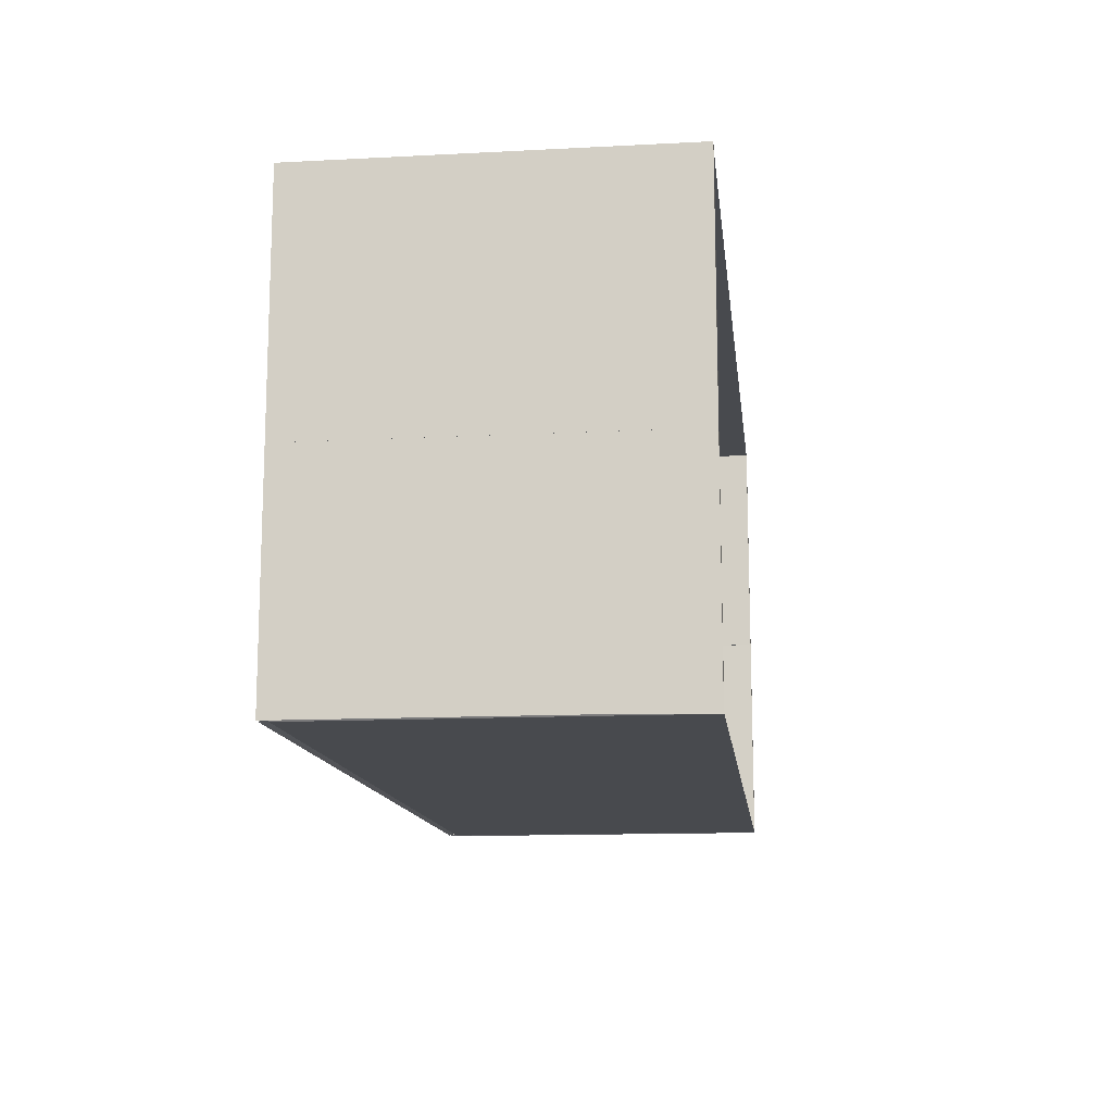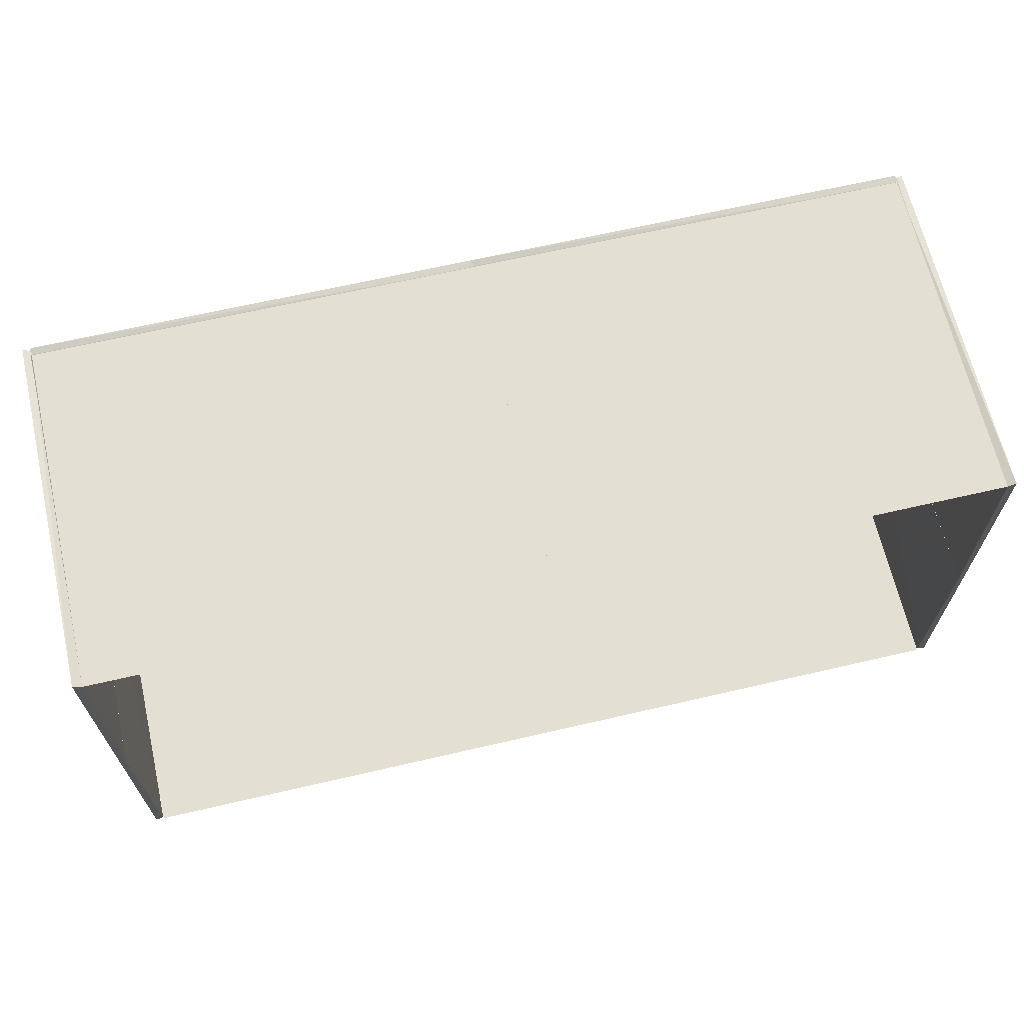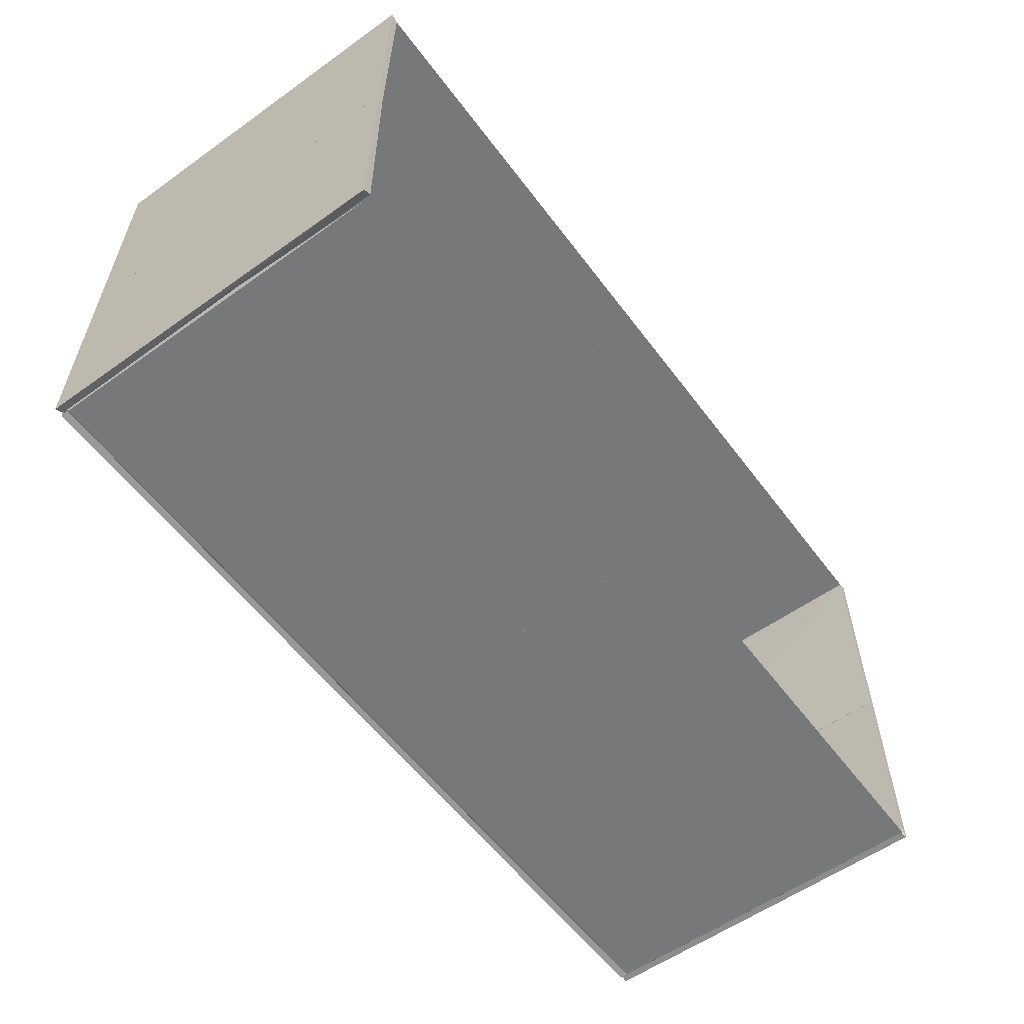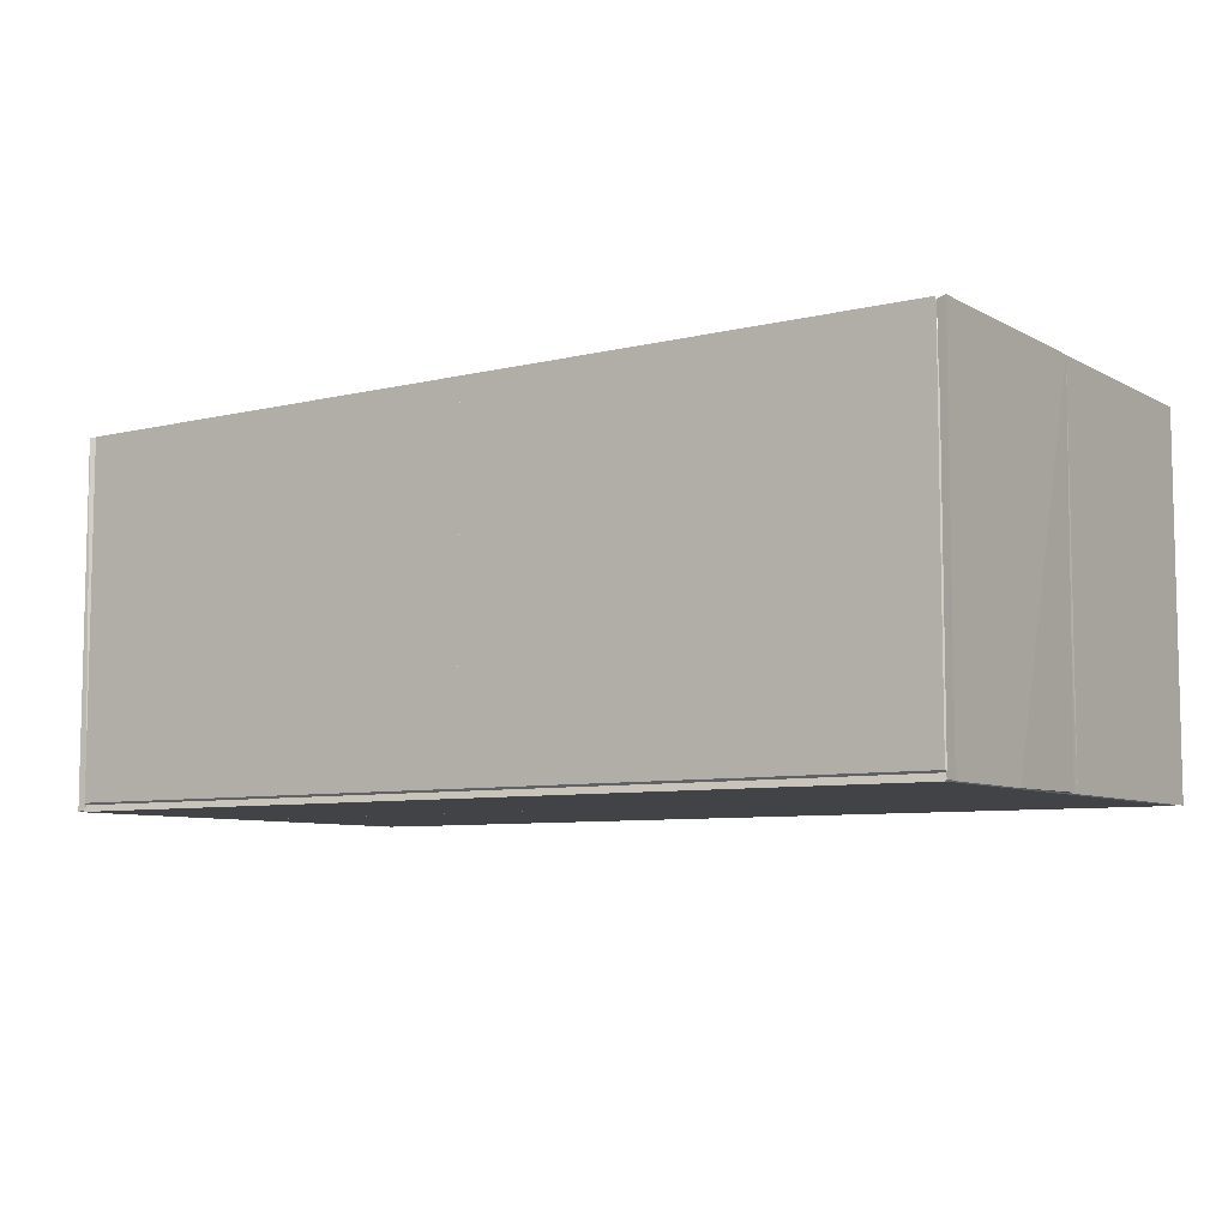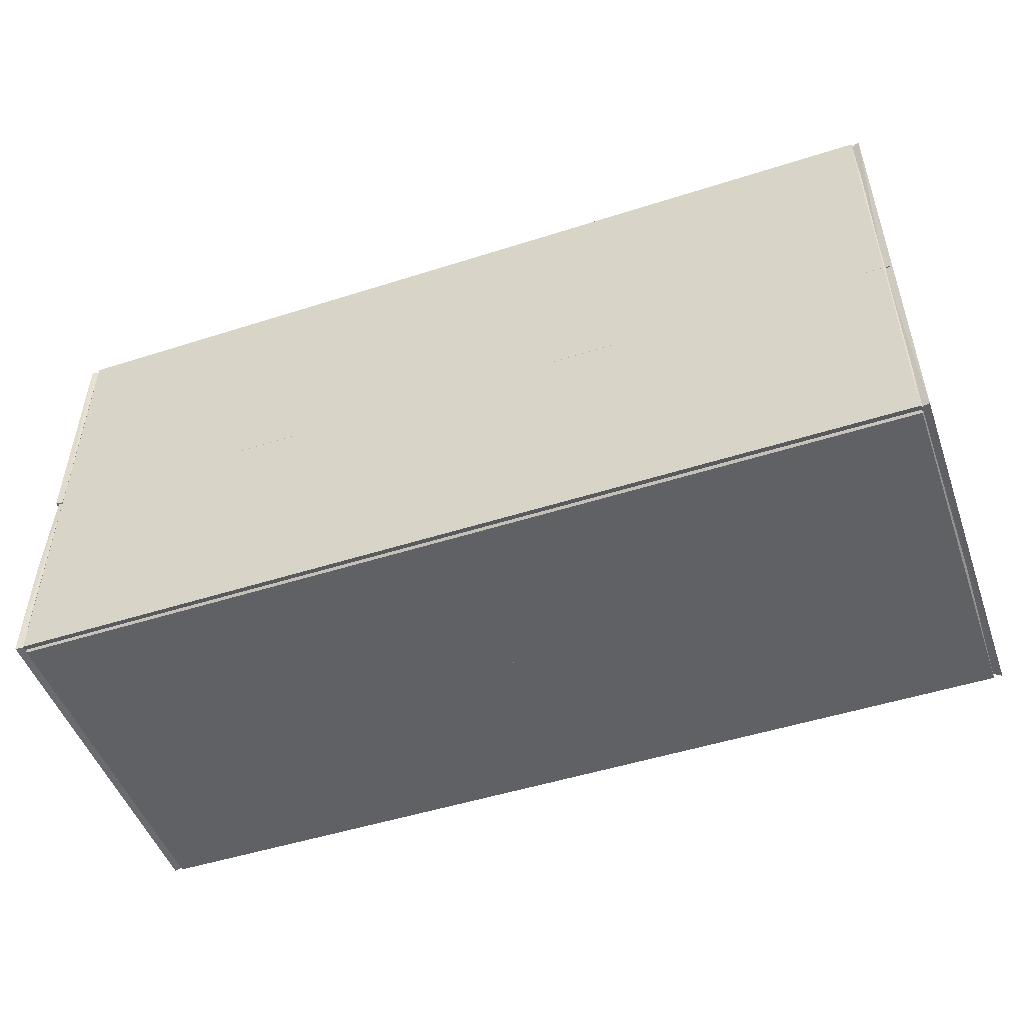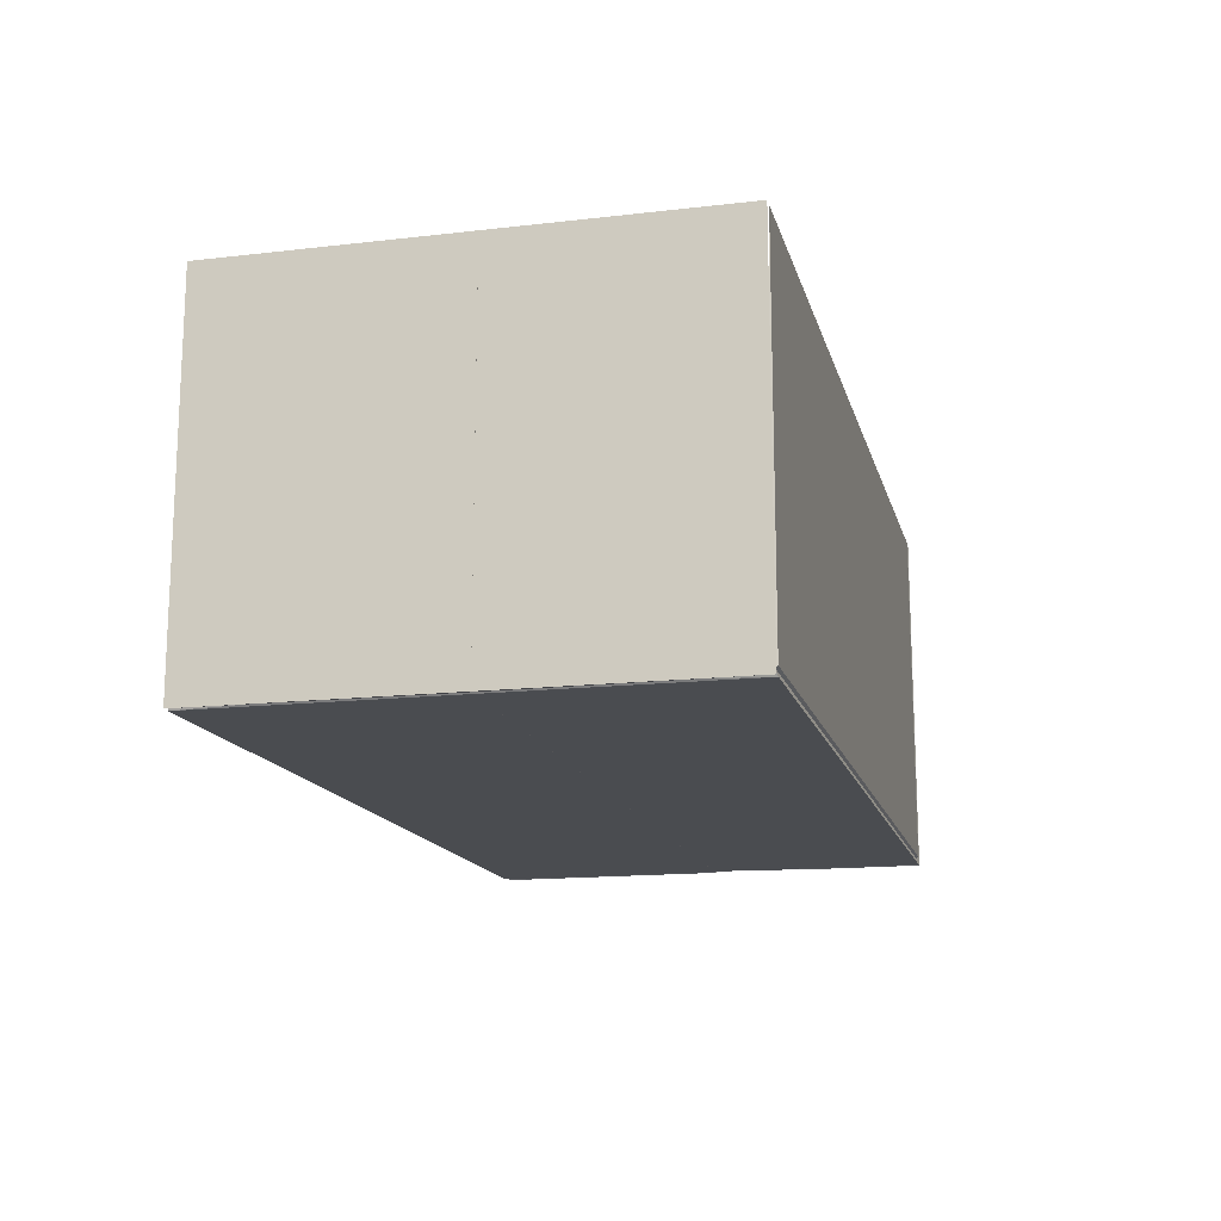
<metadata>
{"format":"obj","ext":"obj","renderer":"f3d","projection":"perspective","resolution":1024,"background":"white","views":[{"elev":-13.2,"azim":-83.3,"up":"+Y"},{"elev":65.9,"azim":-13.1,"up":"+Y"},{"elev":-57.4,"azim":-53.5,"up":"+Y"},{"elev":-7.5,"azim":34.3,"up":"+Z"},{"elev":-49.8,"azim":-160.6,"up":"+Y"},{"elev":-15.1,"azim":-76.2,"up":"+Z"}]}
</metadata>
<code>
o hull_0
v 0.6017 0.3022 0.001765
v 0.2959 0.3022 0.000999
v 0.3005 0.3059 0.004566
v 0.3005 0.3023 0.2384
v 0.5982 0.3059 0.004566
v 0.5982 0.3023 0.2384
f 1 5 6
f 2 5 1
f 4 5 3
f 5 2 3
f 2 4 3
f 5 4 6
f 4 2 6
f 2 1 6
o hull_1
v 0.6017 0.1451 0.002761
v 0.2974 0.3038 0.004623
v 0.5982 0.3059 -0.000913
v 0.5982 0.147 -0.000913
v 0.6012 0.3038 0.004623
v 0.5961 0.3048 0.004529
v 0.3005 0.3059 -0.000913
v 0.3005 0.147 -0.000913
v 0.3005 0.147 0.002739
f 14 7 15
f 11 12 8
f 14 8 13
f 8 12 13
f 11 8 7
f 12 11 9
f 14 13 9
f 13 12 9
f 11 7 9
f 7 14 10
f 14 9 10
f 9 7 10
f 8 14 15
f 7 8 15
o hull_2
v 0.000999 0.3022 0.001725
v 0.3005 0.3059 0.004566
v 0.3005 0.3023 0.2384
v 0.305 0.3022 0.000999
v 0.004595 0.3059 0.004566
v 0.004595 0.3023 0.2384
f 17 19 20
f 21 16 19
f 19 17 18
f 17 21 18
f 21 19 18
f 21 17 20
f 16 21 20
f 19 16 20
o hull_3
v 0.2984 0.3048 0.004529
v 0.000999 0.1451 0.002761
v 0.001514 0.3038 0.004623
v 0.3005 0.3059 -0.000913
v 0.3005 0.147 -0.000913
v 0.3005 0.147 0.002739
v 0.3035 0.3038 0.004623
v 0.004566 0.3059 -0.000913
v 0.004566 0.147 -0.000913
f 23 30 26
f 28 22 24
f 22 28 25
f 24 22 29
f 25 30 29
f 22 25 29
f 28 24 23
f 27 28 23
f 24 29 23
f 29 30 23
f 30 25 26
f 25 28 26
f 28 27 26
f 27 23 26
o hull_4
v 0.6017 0.002784 0.001765
v 0.2959 0.002795 0.000999
v 0.3005 -0.000913 0.2384
v 0.3005 -0.000913 0.004566
v 0.5982 -0.000913 0.2384
v 0.5982 -0.000913 0.004566
f 33 36 35
f 34 33 32
f 33 31 32
f 32 31 36
f 33 34 36
f 34 32 36
f 31 33 35
f 36 31 35
o hull_5
v 0.6017 0.1488 0.002761
v 0.6017 0.001066 0.004632
v 0.3005 0.147 -0.000913
v 0.3005 0.147 0.002739
v 0.3005 -0.000884 -0.000913
v 0.5981 0.147 -0.000913
v 0.5981 -0.000884 -0.000913
v 0.2967 0.000999 0.004635
f 37 39 40
f 38 37 44
f 41 44 39
f 37 38 43
f 38 44 43
f 44 41 43
f 41 39 43
f 39 37 42
f 37 43 42
f 43 39 42
f 44 37 40
f 39 44 40
o hull_6
v 0.000999 0.002784 0.001725
v 0.3005 -0.000913 0.2384
v 0.3005 -0.000913 0.004566
v 0.305 0.002795 0.000999
v 0.004595 -0.000913 0.2384
v 0.004595 -0.000913 0.004566
f 49 47 46
f 50 49 45
f 49 48 45
f 48 50 45
f 50 48 47
f 49 50 47
f 48 49 46
f 47 48 46
o hull_7
v 0.000999 0.1488 0.002761
v 0.000999 0.00107 0.004632
v 0.004566 0.147 -0.000913
v 0.004566 -0.000884 -0.000913
v 0.3005 0.147 -0.000913
v 0.3005 0.147 0.002739
v 0.3005 -0.000884 -0.000913
v 0.3042 0.000999 0.004635
f 51 55 53
f 54 58 52
f 54 52 51
f 58 56 51
f 52 58 51
f 56 58 55
f 51 56 55
f 58 54 57
f 54 55 57
f 55 58 57
f 54 51 53
f 55 54 53
o hull_8
v 0.5982 0.1476 -0
v 0.6037 0.147 0.2384
v 0.6037 0.147 -0.000913
v 0.6037 0.3041 0.2384
v 0.6037 0.3041 -0.000913
v 0.6 0.147 0.2384
v 0.5982 0.3023 0.2384
v 0.5982 0.3048 0.000729
f 62 64 60
f 59 61 64
f 66 59 65
f 59 64 65
f 64 62 65
f 62 66 65
f 62 61 63
f 61 59 63
f 66 62 63
f 59 66 63
f 61 62 60
f 64 61 60
o hull_9
v 0.004529 0.3048 0.000729
v -0.000913 0.3059 0.2384
v -0.000913 0.3059 -0.000913
v -0.000913 0.147 0.2384
v -0.000913 0.147 -0.000913
v 0.004545 0.1476 0
v 0.004566 0.3023 0.2384
v 0.002739 0.147 0.2384
f 71 72 74
f 69 71 70
f 71 69 72
f 69 70 68
f 70 73 68
f 73 72 67
f 72 69 67
f 68 73 67
f 69 68 67
f 70 71 74
f 73 70 74
f 72 73 74
o hull_10
v 0.5982 0.1465 0
v 0.6018 0.1465 -0
v 0.6037 0.07397 -0.000913
v 0.6037 0.147 0.2384
v 0.6037 -0.000899 0.2384
v 0.6037 -0.000899 -0.000913
v 0.5982 0 0.2369
v 0.5982 0 0.00054
v 0.5982 0.002765 0.2384
v 0.6 0.147 0.2384
f 84 75 83
f 81 82 79
f 77 78 79
f 79 78 84
f 78 75 84
f 82 75 80
f 75 77 80
f 79 82 80
f 77 79 80
f 75 78 76
f 77 75 76
f 78 77 76
f 75 82 83
f 82 81 83
f 81 79 83
f 79 84 83
o hull_11
v -0.000913 -0.000913 0.2384
v -0.000913 -0.000913 -0.000913
v -0.000913 0.147 0.2384
v -0.000913 0.147 -0.000913
v 0.004545 0.1465 -0
v 0.004566 0.002765 0.2384
v 0.004533 0 0.000541
v 0.002739 0.147 0.2384
f 85 92 87
f 88 86 85
f 90 85 91
f 85 86 91
f 85 90 92
f 86 88 89
f 90 91 89
f 91 86 89
f 88 92 89
f 92 90 89
f 88 85 87
f 92 88 87

</code>
